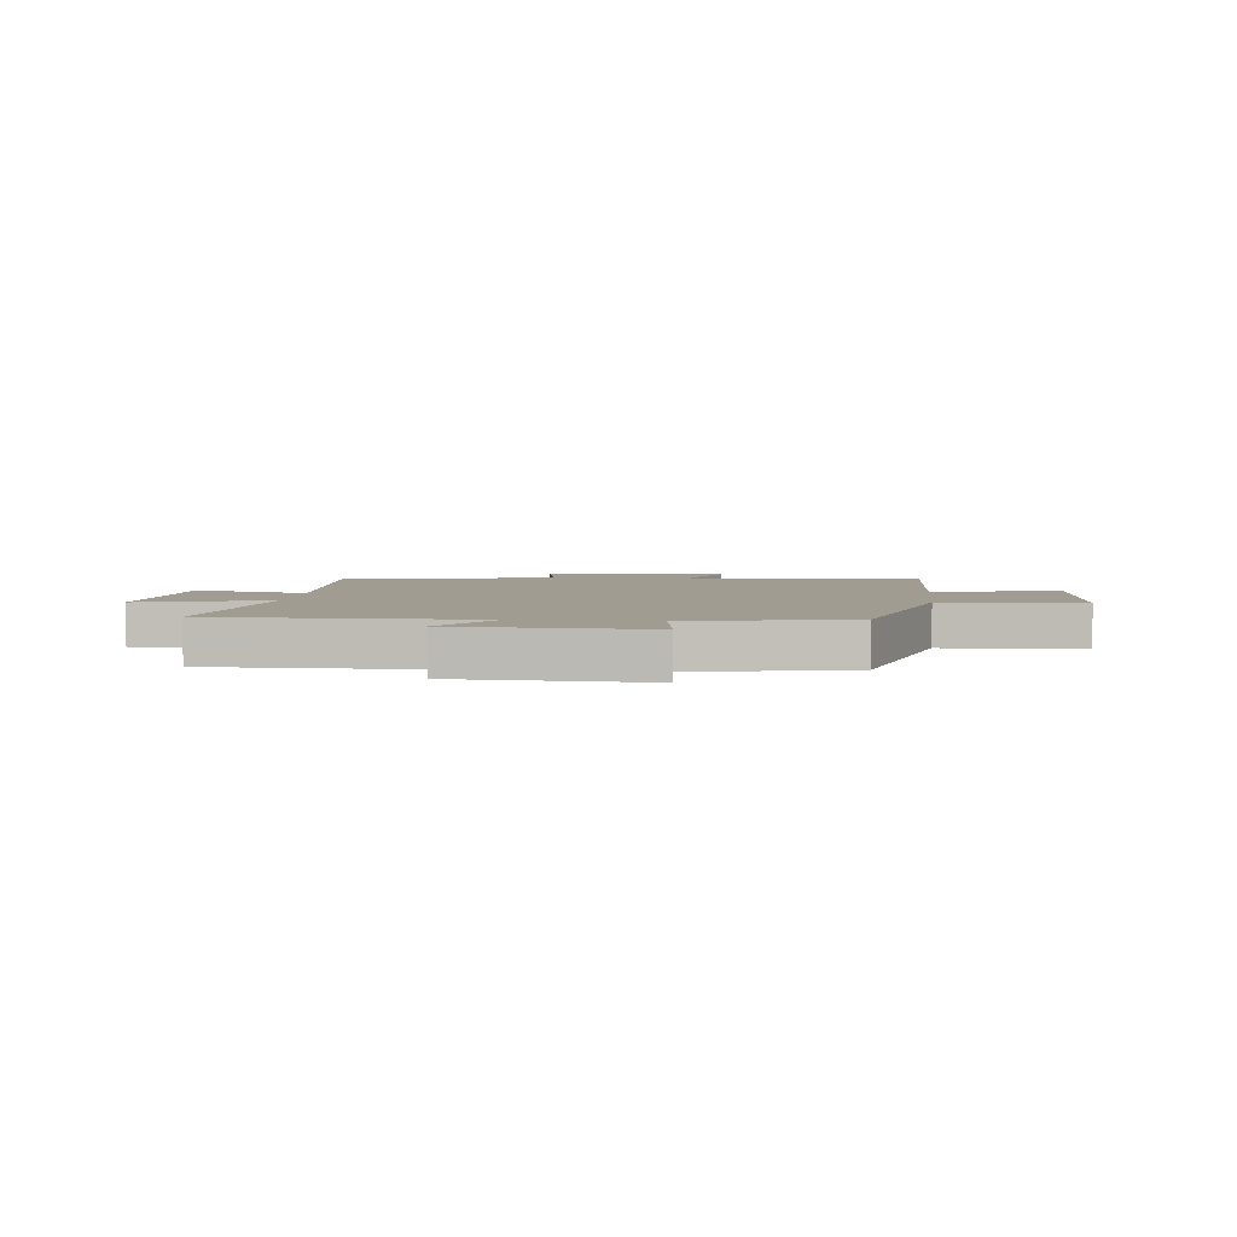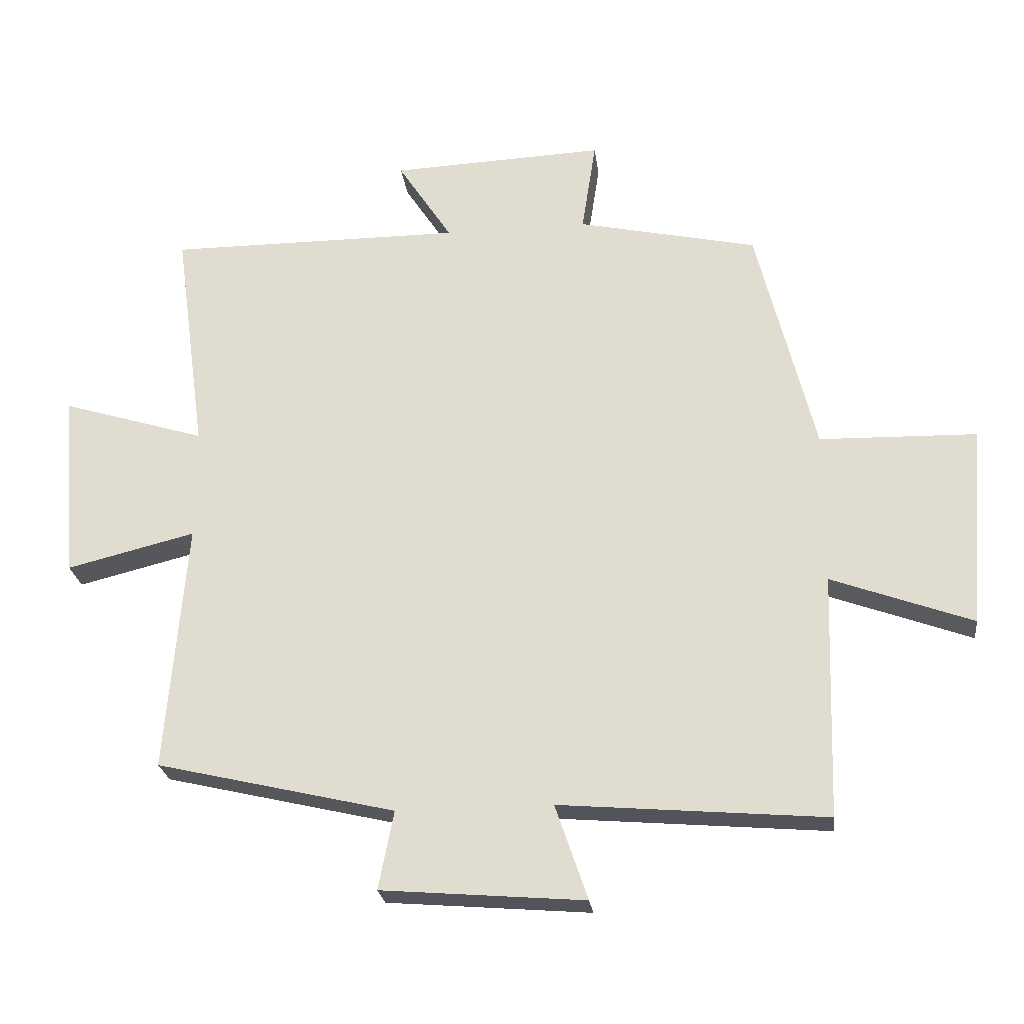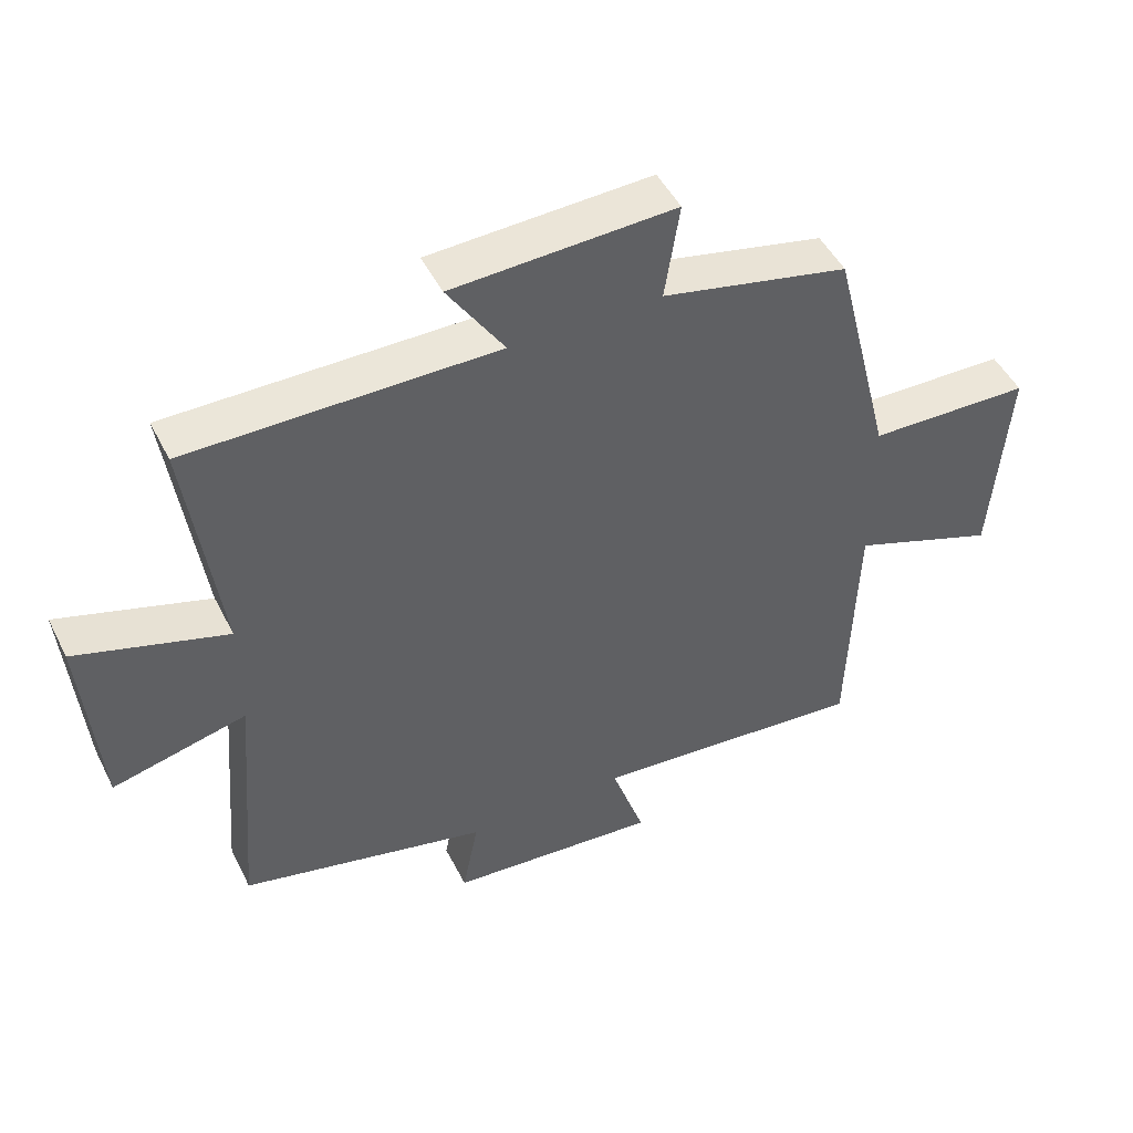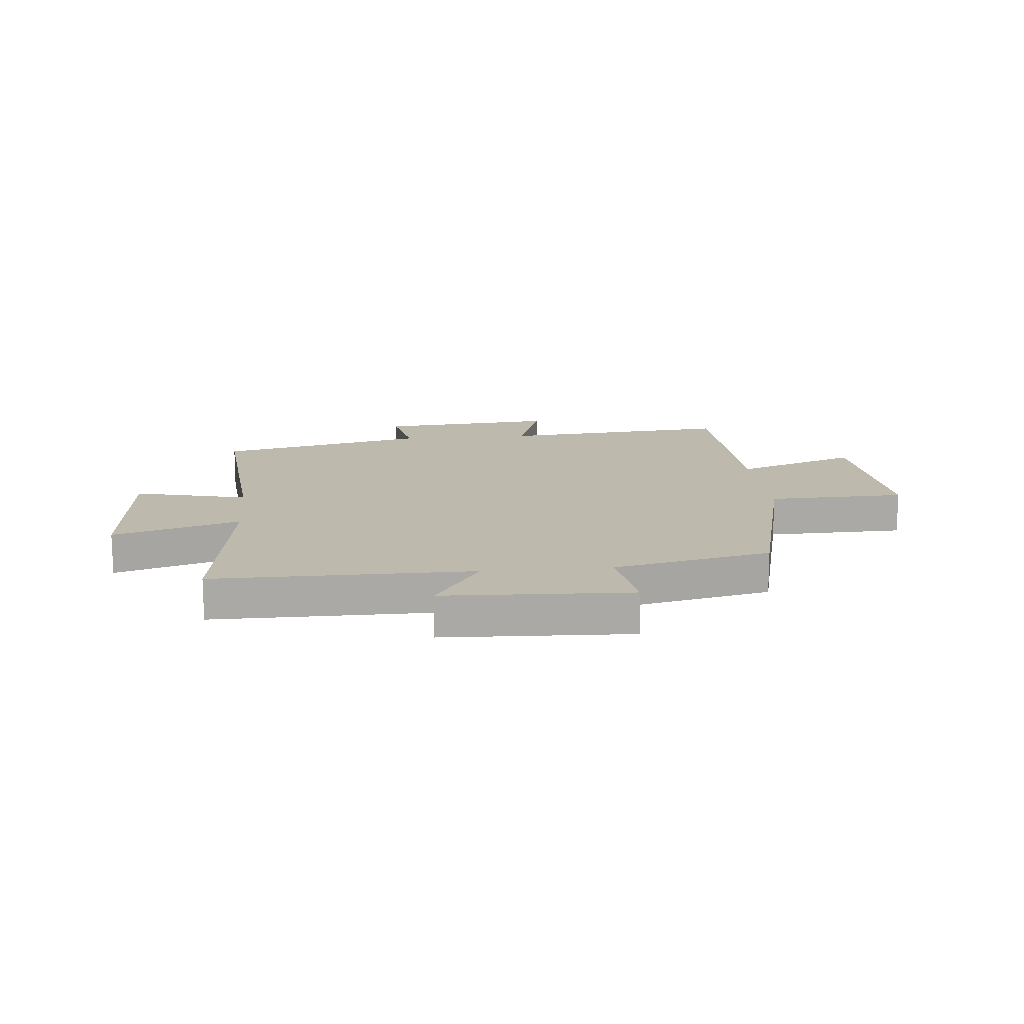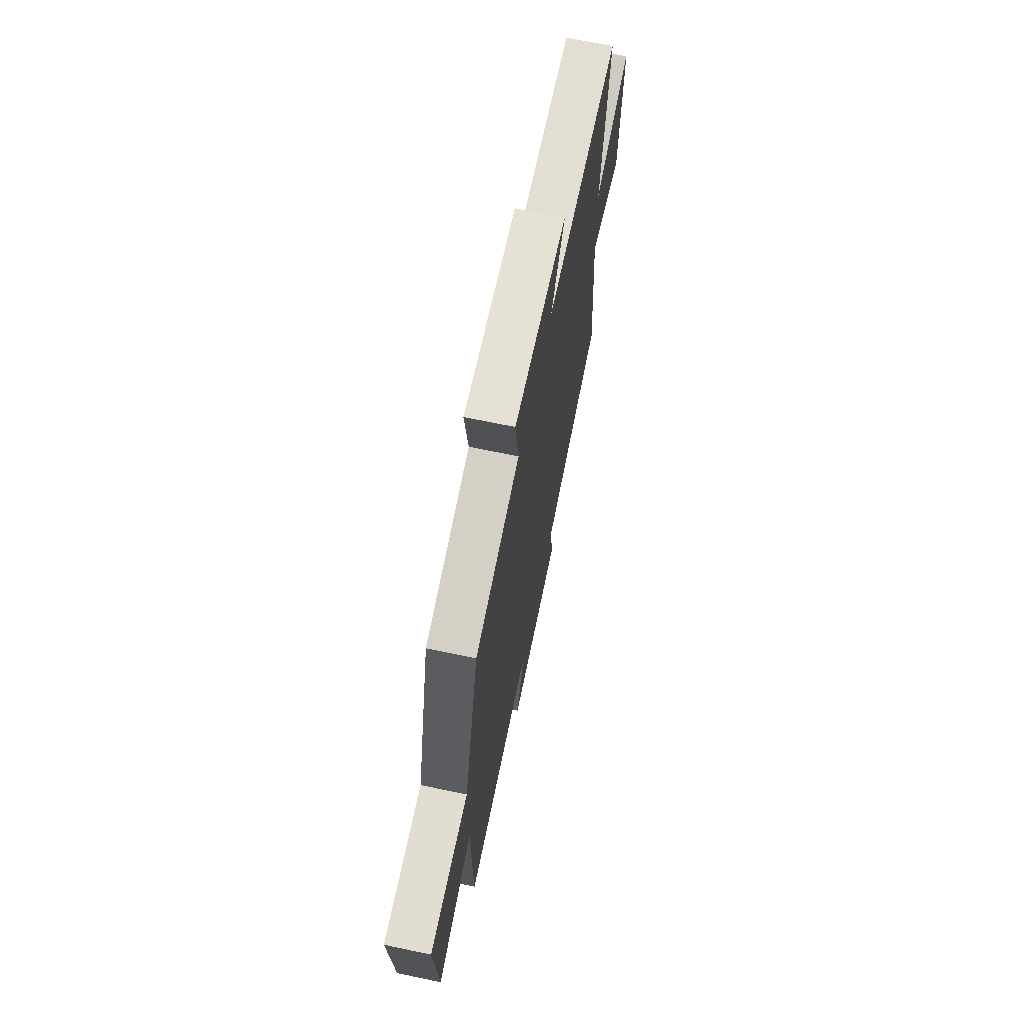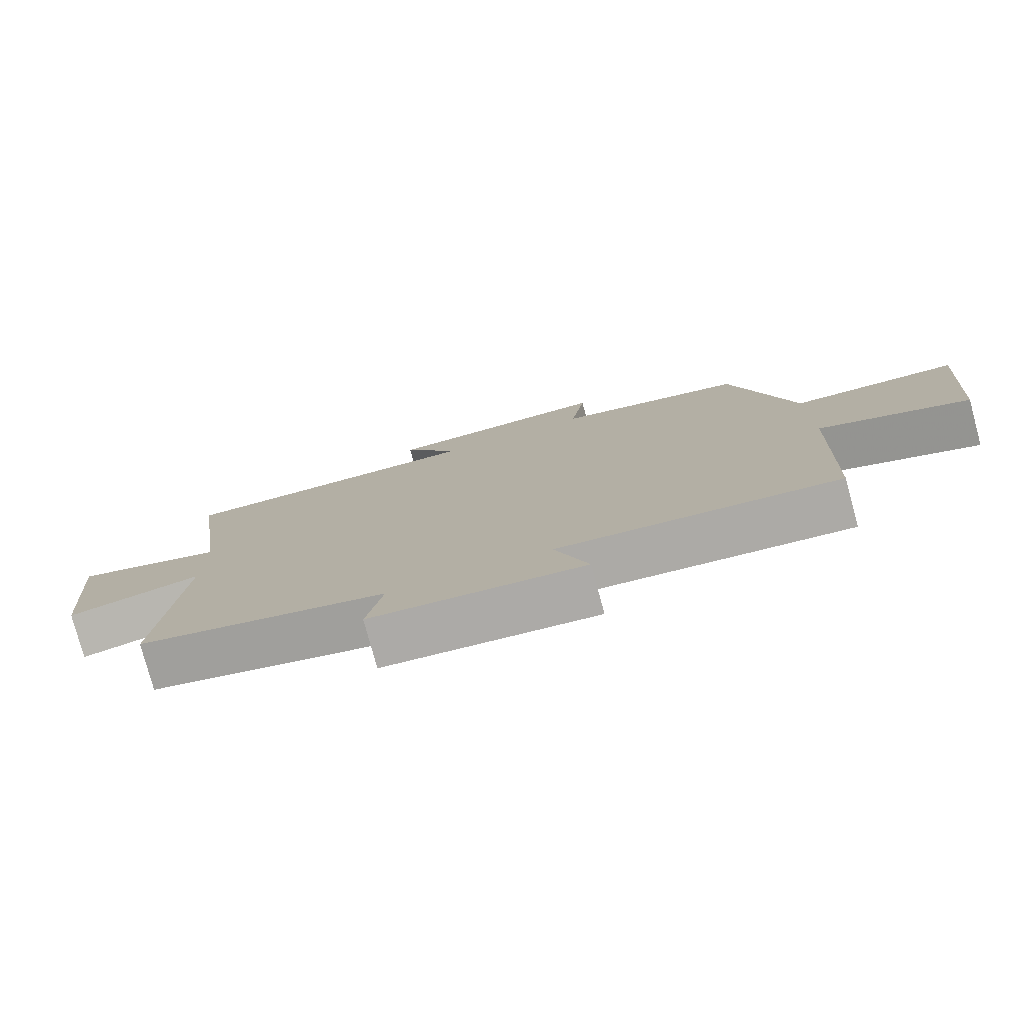
<metadata>
{"format":"obj","ext":"obj","renderer":"f3d","projection":"perspective","resolution":1024,"background":"white","views":[{"elev":4.3,"azim":6.4,"up":"+Y"},{"elev":-24.5,"azim":7.1,"up":"+Z"},{"elev":48.1,"azim":-25.9,"up":"+Z"},{"elev":15.0,"azim":-5.5,"up":"+Y"},{"elev":67.3,"azim":101.9,"up":"+Z"},{"elev":-78.2,"azim":15.1,"up":"+Z"}]}
</metadata>
<code>
v 0.488 0.07 -0.535
v 0.077 0.07 -0.5
v 0.127 0.07 -0.647
v -0.187 0.07 -0.621
v -0.163 0.07 -0.5
v -0.532 0.07 -0.413
v -0.5 0.07 -0.027
v -0.699 0.07 -0.076
v -0.723 0.07 0.216
v -0.5 0.07 0.147
v -0.548 0.07 0.501
v -0.092 0.07 0.5
v -0.176 0.07 0.629
v 0.154 0.07 0.643
v 0.132 0.07 0.5
v 0.41 0.07 0.439
v 0.5 0.07 0.08
v 0.742 0.07 0.074
v 0.718 0.07 -0.238
v 0.5 0.07 -0.158
v 0.488 0 -0.535
v 0.077 0 -0.5
v 0.127 0 -0.647
v -0.187 0 -0.621
v -0.163 0 -0.5
v -0.532 0 -0.413
v -0.5 0 -0.027
v -0.699 0 -0.076
v -0.723 0 0.216
v -0.5 0 0.147
v -0.548 0 0.501
v -0.092 0 0.5
v -0.176 0 0.629
v 0.154 0 0.643
v 0.132 0 0.5
v 0.41 0 0.439
v 0.5 0 0.08
v 0.742 0 0.074
v 0.718 0 -0.238
v 0.5 0 -0.158
f 17 18 19 20
f 15 16 17 20
f 15 20 1 2
f 12 13 14 15
f 12 15 2
f 10 11 12 2
f 7 8 9 10
f 7 10 2 3
f 5 6 7
f 5 7 3
f 3 4 5
f 40 39 38 37
f 40 37 36 35
f 22 21 40 35
f 35 34 33 32
f 22 35 32
f 22 32 31 30
f 30 29 28 27
f 23 22 30 27
f 27 26 25
f 23 27 25
f 25 24 23
f 1 21 22 2
f 2 22 23 3
f 3 23 24 4
f 4 24 25 5
f 5 25 26 6
f 6 26 27 7
f 7 27 28 8
f 8 28 29 9
f 9 29 30 10
f 10 30 31 11
f 11 31 32 12
f 12 32 33 13
f 13 33 34 14
f 14 34 35 15
f 15 35 36 16
f 16 36 37 17
f 17 37 38 18
f 18 38 39 19
f 19 39 40 20
f 20 40 21 1

</code>
